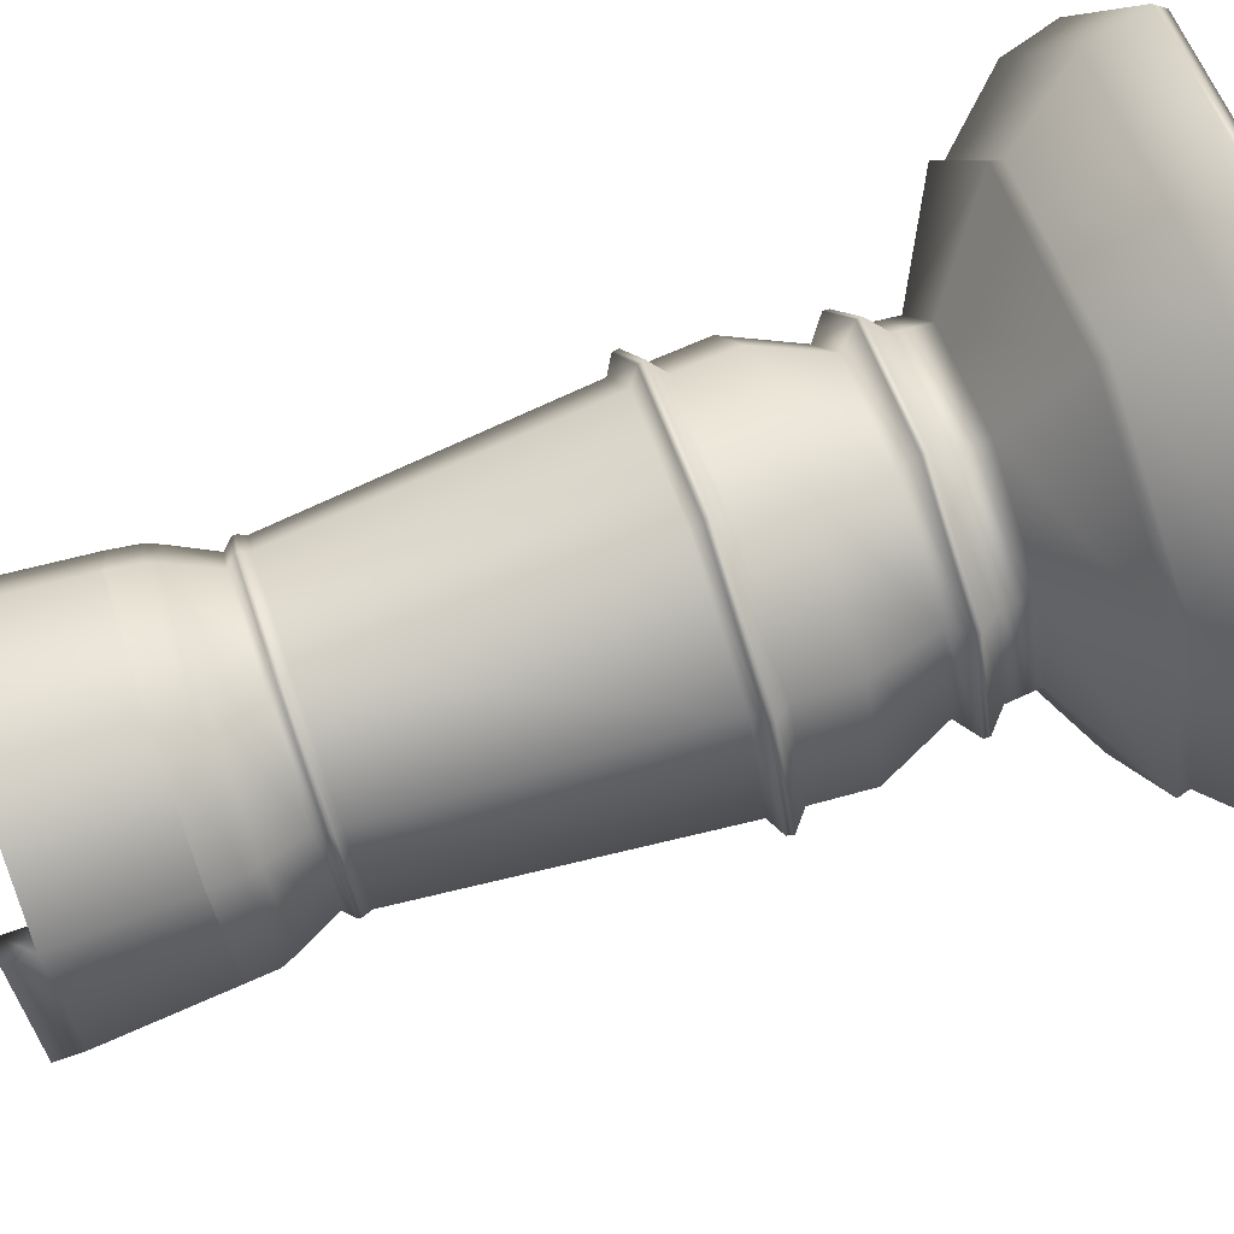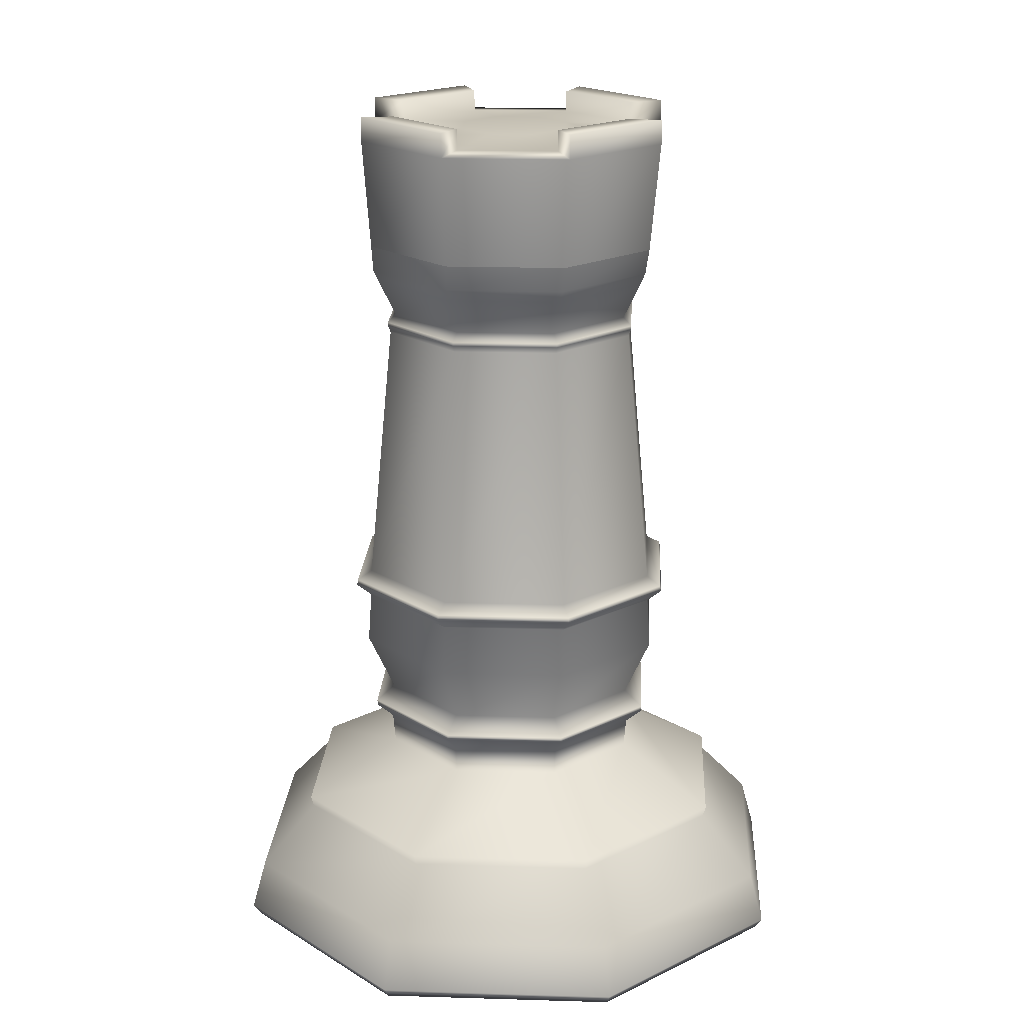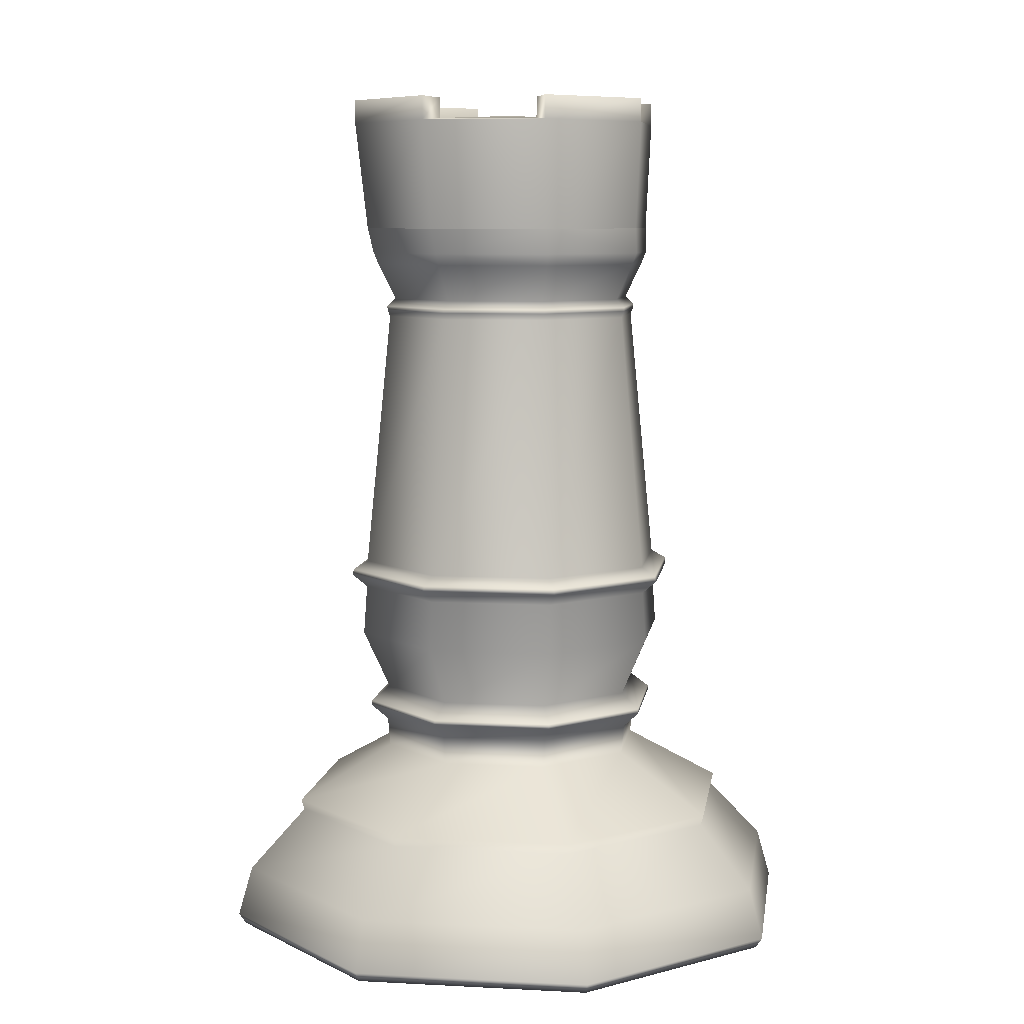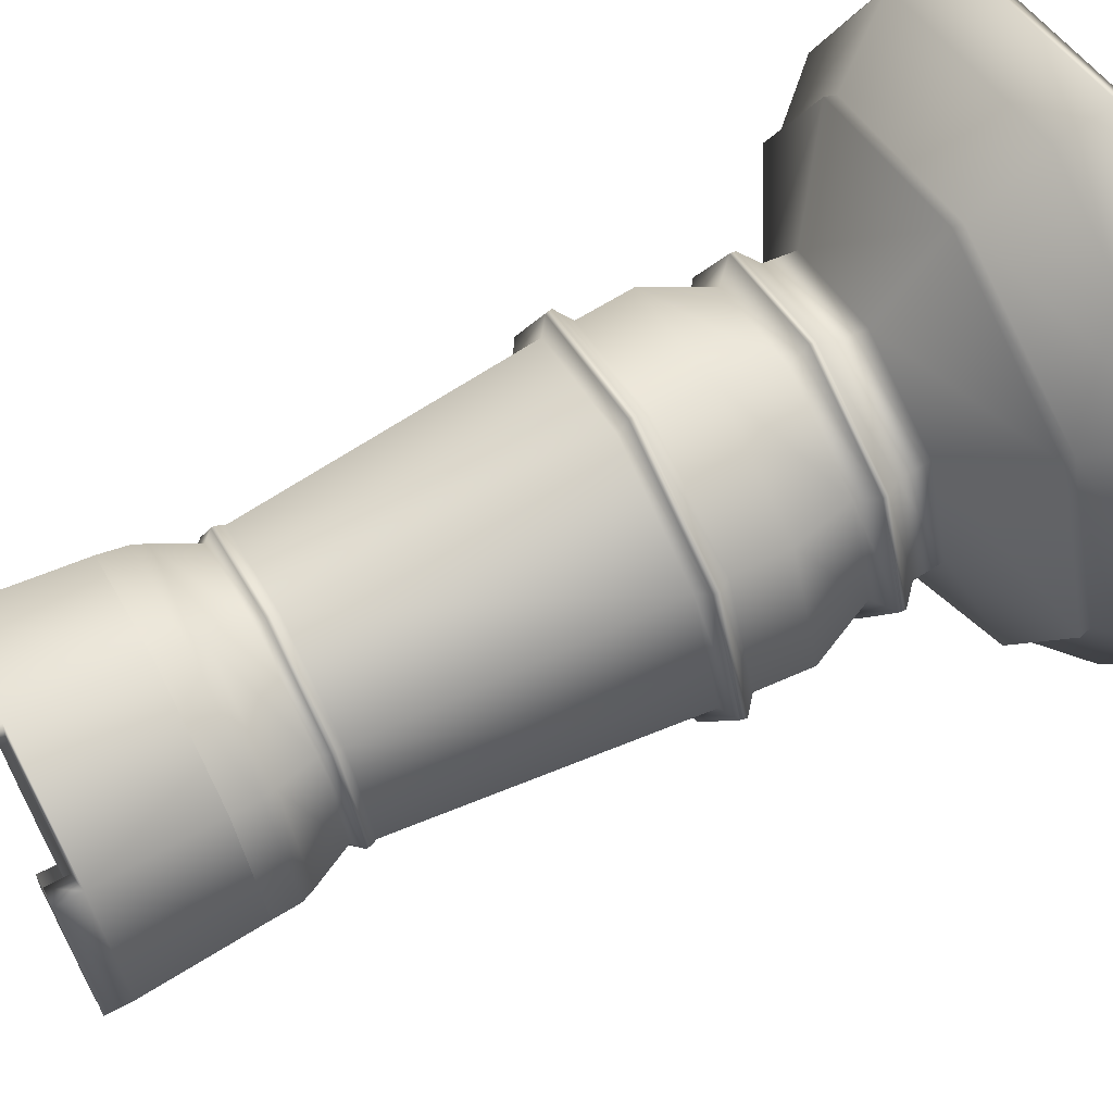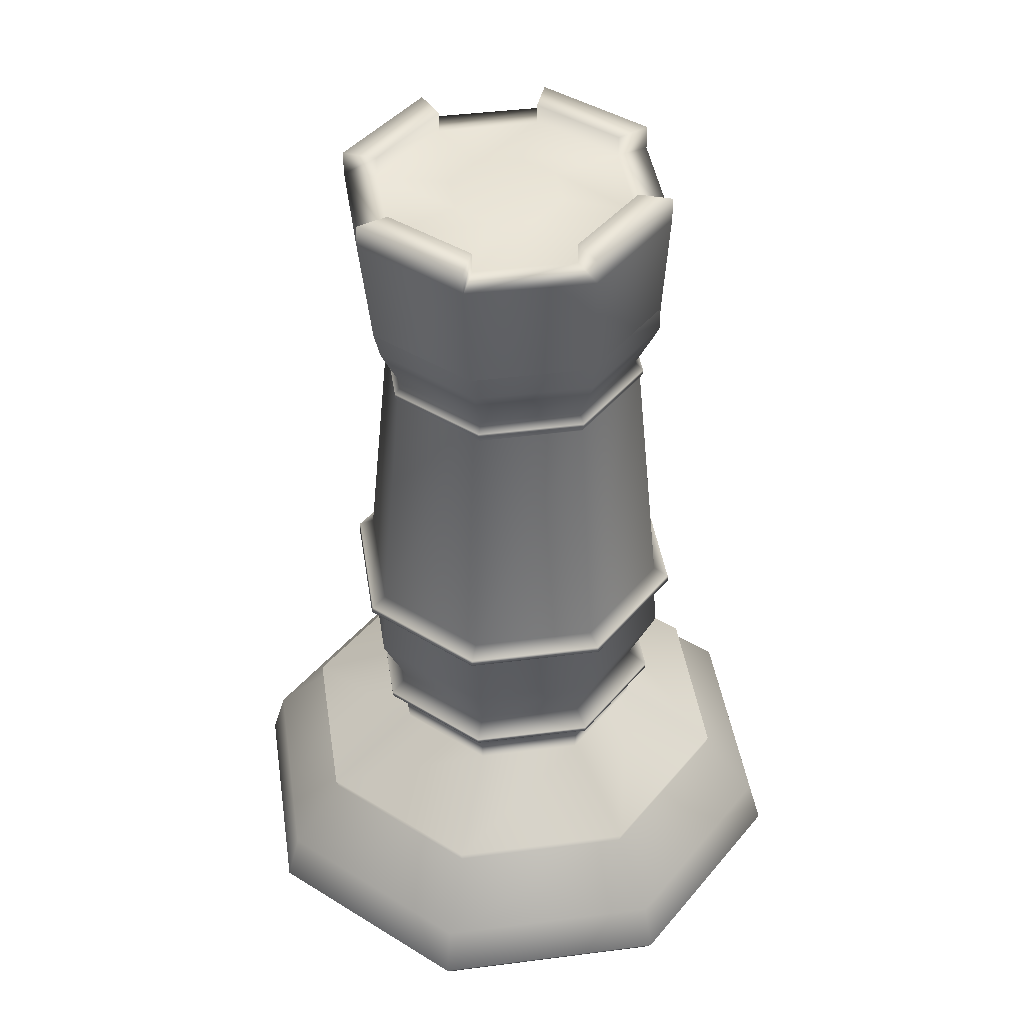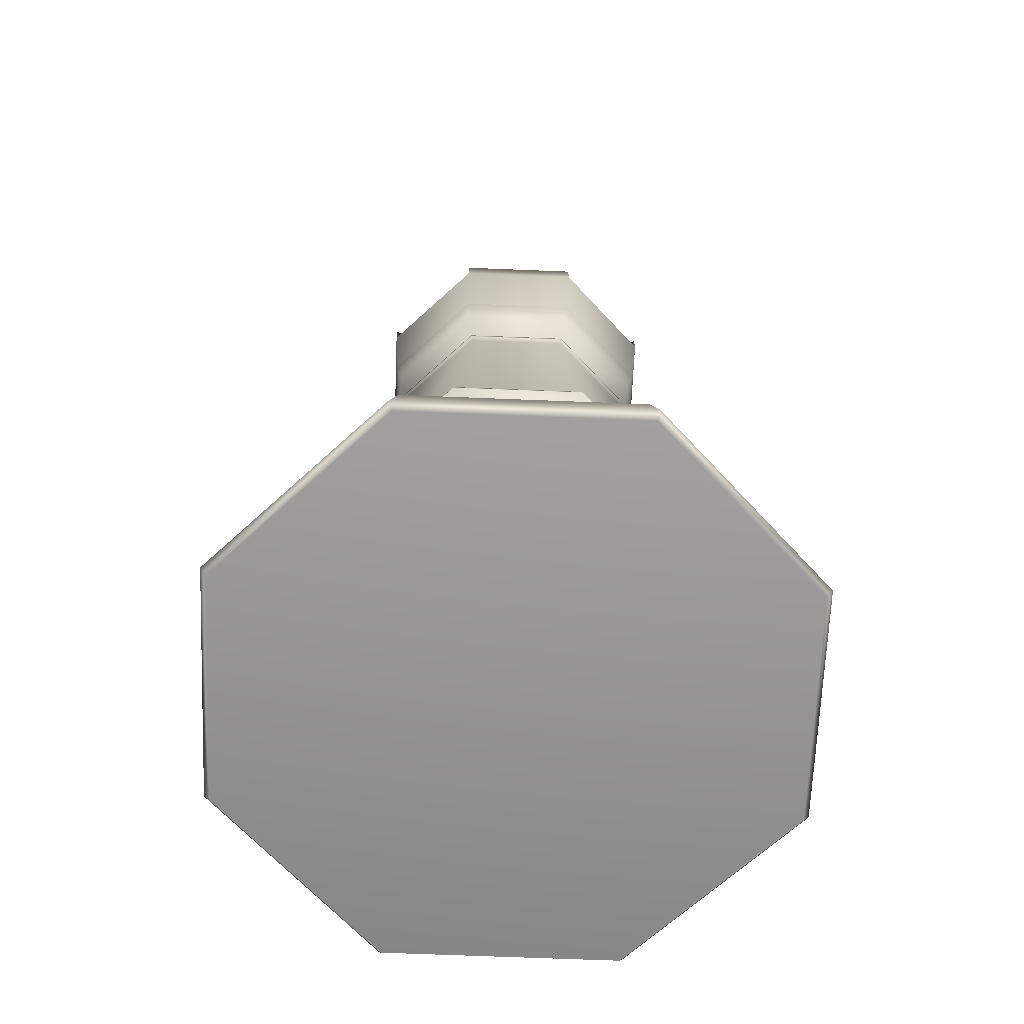
<metadata>
{"format":"obj","ext":"obj","renderer":"f3d","projection":"perspective","resolution":1024,"background":"white","views":[{"elev":76.0,"azim":-109.0,"up":"+Z"},{"elev":19.8,"azim":-19.3,"up":"+Y"},{"elev":7.7,"azim":75.9,"up":"+Y"},{"elev":66.4,"azim":-117.9,"up":"+Z"},{"elev":42.7,"azim":58.8,"up":"+Y"},{"elev":-67.1,"azim":-159.8,"up":"+Y"}]}
</metadata>
<code>
g default
v 0.3053 0.001393 -0.3153
v -0 0.001393 -0.4418
v -0 0.01649 -0.4517
v 0.3123 0.01649 -0.3223
v -0.3053 0.001393 -0.3153
v -0.3123 0.01649 -0.3223
v -0.4318 0.001393 -0.01
v -0.4417 0.01649 -0.01
v -0.3053 0.001393 0.2953
v -0.3123 0.01649 0.3023
v -0 0.001393 0.4218
v -0 0.01649 0.4317
v 0.3053 0.001393 0.2953
v 0.3123 0.01649 0.3023
v 0.4318 0.001393 -0.01
v 0.4417 0.01649 -0.01
v -0 0.005805 -0.01
v 0.2412 0.1937 0.2312
v 0.3411 0.1937 -0.01
v 0.1981 0.2745 -0.01
v 0.14 0.2745 0.13
v -0 0.1937 0.3311
v -0 0.2745 0.188
v -0.2412 0.1937 0.2312
v -0.14 0.2745 0.13
v -0.3411 0.1937 -0.01
v -0.1981 0.2745 -0.01
v -0.2412 0.1937 -0.2512
v -0.14 0.2745 -0.15
v -0 0.1937 -0.3511
v -0 0.2745 -0.2081
v 0.2412 0.1937 -0.2512
v 0.14 0.2745 -0.15
v 0.2974 0.08948 0.2874
v 0.4205 0.08948 -0.01
v 0.3367 0.1784 -0.01
v 0.2381 0.1784 0.228
v -0 0.08948 0.4105
v -0 0.1784 0.3266
v -0.2974 0.08948 0.2874
v -0.2381 0.1784 0.228
v -0.4205 0.08948 -0.01
v -0.3367 0.1784 -0.01
v -0.2974 0.08948 -0.3074
v -0.2381 0.1784 -0.2481
v -0 0.08948 -0.4305
v -0 0.1784 -0.3467
v 0.2974 0.08948 -0.3074
v 0.2381 0.1784 -0.2481
v 0.2019 0.317 -0.01
v 0.1428 0.317 0.1328
v -0 0.317 0.1919
v -0.1428 0.317 0.1328
v -0.2019 0.317 -0.01
v -0.1428 0.317 -0.1528
v -0 0.317 -0.2119
v 0.1428 0.317 -0.1528
v 0.1545 1.047 0.1445
v 0.1494 1.03 0.1394
v 0.2114 1.03 -0.01
v 0.2186 1.047 -0.01
v -0 1.047 0.2085
v -0 1.03 0.2013
v -0.1545 1.047 0.1445
v -0.1494 1.03 0.1394
v -0.2186 1.047 -0.01
v -0.2114 1.03 -0.01
v -0.1545 1.047 -0.1645
v -0.1494 1.03 -0.1595
v -0 1.047 -0.2286
v -0 1.03 -0.2214
v 0.1545 1.047 -0.1645
v 0.1494 1.03 -0.1595
v 0.2223 1.084 -0.005002
v 0.1572 1.084 0.1522
v -0 1.084 0.2173
v -0.1572 1.084 0.1522
v -0.2223 1.084 -0.005002
v -0.1572 1.084 -0.1622
v -0 1.084 -0.2273
v 0.1572 1.084 -0.1622
v 0.1406 0.3694 0.1306
v 0.1988 0.3694 -0.01
v 0.2386 0.4562 -0.01
v 0.1687 0.4562 0.1587
v -0 0.3694 0.1888
v -0 0.4562 0.2286
v -0.1406 0.3694 0.1306
v -0.1687 0.4562 0.1587
v -0.1988 0.3694 -0.01
v -0.2386 0.4562 -0.01
v -0.1406 0.3694 -0.1506
v -0.1687 0.4562 -0.1787
v -0 0.3694 -0.2088
v -0 0.4562 -0.2486
v 0.1406 0.3694 -0.1506
v 0.1687 0.4562 -0.1787
v 0.1607 0.3471 -0.1707
v 0.2273 0.3471 -0.01
v 0.227 0.3396 -0.01
v 0.1605 0.3396 -0.1705
v -0 0.3396 -0.237
v -0 0.3471 -0.2373
v -0.1605 0.3396 -0.1705
v -0.1607 0.3471 -0.1707
v -0.227 0.3396 -0.01
v -0.2273 0.3471 -0.01
v -0.1605 0.3396 0.1505
v -0.1607 0.3471 0.1507
v -0 0.3396 0.217
v -0 0.3471 0.2173
v 0.1605 0.3396 0.1505
v 0.1607 0.3471 0.1507
v 0.164 0.5696 0.154
v 0.2319 0.5696 -0.01
v 0.1936 0.9498 -0.01
v 0.1369 0.9498 0.1269
v -0 0.5696 0.2219
v -0 0.9498 0.1836
v -0.164 0.5696 0.154
v -0.1369 0.9498 0.1269
v -0.2319 0.5696 -0.01
v -0.1936 0.9498 -0.01
v -0.164 0.5696 -0.174
v -0.1369 0.9498 -0.1469
v -0 0.5696 -0.2419
v -0 0.9498 -0.2036
v 0.164 0.5696 -0.174
v 0.1369 0.9498 -0.1469
v 0.1797 0.557 -0.1897
v 0.2542 0.557 -0.01
v 0.2559 0.5485 -0.01
v 0.1809 0.5485 -0.1909
v -0 0.5485 -0.2659
v -0 0.557 -0.2642
v -0.1809 0.5485 -0.1909
v -0.1797 0.557 -0.1897
v -0.2559 0.5485 -0.01
v -0.2542 0.557 -0.01
v -0.1809 0.5485 0.1709
v -0.1797 0.557 0.1697
v -0 0.5485 0.2459
v -0 0.557 0.2442
v 0.1809 0.5485 0.1709
v 0.1797 0.557 0.1697
v -0 0.5296 0.2234
v 0.165 0.5296 0.155
v -0.165 0.5296 0.155
v -0.2334 0.5296 -0.01
v -0.165 0.5296 -0.175
v -0 0.5296 -0.2434
v 0.165 0.5296 -0.175
v 0.2334 0.5296 -0.01
v 0.1309 0.9771 0.1209
v 0.1851 0.9771 -0.01
v -0 0.9771 0.1751
v -0.1309 0.9771 0.1209
v -0.1851 0.9771 -0.01
v -0.1309 0.9771 -0.1409
v -0 0.9771 -0.1951
v 0.1309 0.9771 -0.1409
v 0.1976 0.9593 -0.01
v 0.1397 0.9593 0.1297
v -0 0.9593 0.1876
v -0.1397 0.9593 0.1297
v -0.1976 0.9593 -0.01
v -0.1397 0.9593 -0.1497
v -0 0.9593 -0.2076
v 0.1397 0.9593 -0.1497
v 0.1398 0.965 0.1298
v 0.1978 0.965 -0.01
v -0 0.965 0.1878
v -0.1398 0.965 0.1298
v -0.1978 0.965 -0.01
v -0.1398 0.965 -0.1498
v -0 0.965 -0.2078
v 0.1398 0.965 -0.1498
v 0.05785 1.251 -0.05788
v 0 1.251 -0.08184
v -0.05785 1.251 -0.05788
v -0.08181 1.251 -3.2e-05
v -0.05785 1.251 0.05781
v 0 1.251 0.08178
v 0.05785 1.251 0.05781
v 0.08181 1.251 -3.2e-05
v 0 1.251 -3.2e-05
v 0.2353 1.242 -3.2e-05
v 0.1664 1.242 0.1663
v -0 1.242 0.2353
v -0.1664 1.242 0.1663
v -0.2353 1.242 -3.2e-05
v -0.1664 1.242 -0.1664
v -0 1.242 -0.2353
v 0.1664 1.242 -0.1664
v 0.1866 1.245 -3.2e-05
v 0.1319 1.245 0.1319
v -0 1.245 0.1866
v -0.1319 1.245 0.1319
v -0.1866 1.245 -3.2e-05
v -0.1319 1.245 -0.132
v -0 1.245 -0.1866
v 0.1319 1.245 -0.132
v 0.1664 1.276 0.1663
v -0 1.276 0.2353
v 0.1319 1.275 0.1319
v -0 1.275 0.1866
v -0.1664 1.276 0.1663
v -0.2353 1.276 -3.2e-05
v -0.1319 1.275 0.1319
v -0.1866 1.275 -3.2e-05
v -0.1664 1.276 -0.1664
v -0 1.276 -0.2353
v -0.1319 1.275 -0.132
v -0 1.275 -0.1866
v 0.1319 1.275 -0.132
v 0.1866 1.275 -3.2e-05
v 0.2353 1.276 -3.2e-05
v 0.1664 1.276 -0.1664
g Rook
f 1 2 3 4
f 2 5 6 3
f 5 7 8 6
f 7 9 10 8
f 9 11 12 10
f 11 13 14 12
f 13 15 16 14
f 15 1 4 16
f 2 1 17
f 5 2 17
f 7 5 17
f 9 7 17
f 11 9 17
f 13 11 17
f 15 13 17
f 1 15 17
f 18 19 20 21
f 22 18 21 23
f 24 22 23 25
f 26 24 25 27
f 28 26 27 29
f 30 28 29 31
f 32 30 31 33
f 19 32 33 20
f 34 35 36 37
f 38 34 37 39
f 40 38 39 41
f 42 40 41 43
f 44 42 43 45
f 46 44 45 47
f 48 46 47 49
f 35 48 49 36
f 21 20 50 51
f 23 21 51 52
f 25 23 52 53
f 27 25 53 54
f 29 27 54 55
f 31 29 55 56
f 33 31 56 57
f 57 50 20 33
f 58 59 60 61
f 62 63 59 58
f 64 65 63 62
f 66 67 65 64
f 68 69 67 66
f 70 71 69 68
f 72 73 71 70
f 61 60 73 72
f 58 61 74 75
f 62 58 75 76
f 64 62 76 77
f 66 64 77 78
f 68 66 78 79
f 70 68 79 80
f 72 70 80 81
f 74 61 72 81
f 82 83 84 85
f 86 82 85 87
f 88 86 87 89
f 90 88 89 91
f 92 90 91 93
f 94 92 93 95
f 96 94 95 97
f 97 84 83 96
f 98 99 100 101
f 101 102 103 98
f 102 104 105 103
f 104 106 107 105
f 106 108 109 107
f 108 110 111 109
f 110 112 113 111
f 112 100 99 113
f 52 51 112 110
f 53 52 110 108
f 54 53 108 106
f 55 54 106 104
f 56 55 104 102
f 57 56 102 101
f 101 100 50 57
f 51 50 100 112
f 114 115 116 117
f 118 114 117 119
f 120 118 119 121
f 122 120 121 123
f 124 122 123 125
f 126 124 125 127
f 128 126 127 129
f 129 116 115 128
f 130 131 132 133
f 133 134 135 130
f 134 136 137 135
f 136 138 139 137
f 138 140 141 139
f 140 142 143 141
f 142 144 145 143
f 144 132 131 145
f 146 147 144 142
f 148 146 142 140
f 149 148 140 138
f 150 149 138 136
f 151 150 136 134
f 152 151 134 133
f 133 132 153 152
f 147 153 132 144
f 85 84 153 147
f 87 85 147 146
f 89 87 146 148
f 91 89 148 149
f 93 91 149 150
f 95 93 150 151
f 97 95 151 152
f 152 153 84 97
f 113 99 83 82
f 111 113 82 86
f 109 111 86 88
f 107 109 88 90
f 105 107 90 92
f 103 105 92 94
f 98 103 94 96
f 96 83 99 98
f 145 131 115 114
f 143 145 114 118
f 141 143 118 120
f 139 141 120 122
f 137 139 122 124
f 135 137 124 126
f 130 135 126 128
f 128 115 131 130
f 154 155 60 59
f 156 154 59 63
f 157 156 63 65
f 158 157 65 67
f 159 158 67 69
f 160 159 69 71
f 161 160 71 73
f 73 60 155 161
f 117 116 162 163
f 119 117 163 164
f 121 119 164 165
f 123 121 165 166
f 125 123 166 167
f 127 125 167 168
f 129 127 168 169
f 169 162 116 129
f 170 171 155 154
f 172 170 154 156
f 173 172 156 157
f 174 173 157 158
f 175 174 158 159
f 176 175 159 160
f 177 176 160 161
f 161 155 171 177
f 163 162 171 170
f 164 163 170 172
f 165 164 172 173
f 166 165 173 174
f 167 166 174 175
f 168 167 175 176
f 169 168 176 177
f 177 171 162 169
f 14 16 35 34
f 12 14 34 38
f 10 12 38 40
f 8 10 40 42
f 6 8 42 44
f 3 6 44 46
f 4 3 46 48
f 16 4 48 35
f 37 36 19 18
f 39 37 18 22
f 41 39 22 24
f 43 41 24 26
f 45 43 26 28
f 47 45 28 30
f 49 47 30 32
f 36 49 32 19
f 178 179 186
f 179 180 186
f 180 181 186
f 181 182 186
f 182 183 186
f 183 184 186
f 184 185 186
f 185 178 186
f 75 74 187 188
f 76 75 188 189
f 77 76 189 190
f 78 77 190 191
f 79 78 191 192
f 80 79 192 193
f 81 80 193 194
f 74 81 194 187
f 188 187 195 196
f 204 203 205 206
f 190 189 197 198
f 208 207 209 210
f 192 191 199 200
f 212 211 213 214
f 194 193 201 202
f 215 216 217 218
f 196 195 185 184
f 197 196 184 183
f 198 197 183 182
f 199 198 182 181
f 200 199 181 180
f 201 200 180 179
f 202 201 179 178
f 185 195 202 178
f 189 188 203 204
f 188 196 205 203
f 196 197 206 205
f 197 189 204 206
f 191 190 207 208
f 190 198 209 207
f 198 199 210 209
f 199 191 208 210
f 193 192 211 212
f 192 200 213 211
f 200 201 214 213
f 201 193 212 214
f 202 195 216 215
f 195 187 217 216
f 187 194 218 217
f 194 202 215 218

</code>
